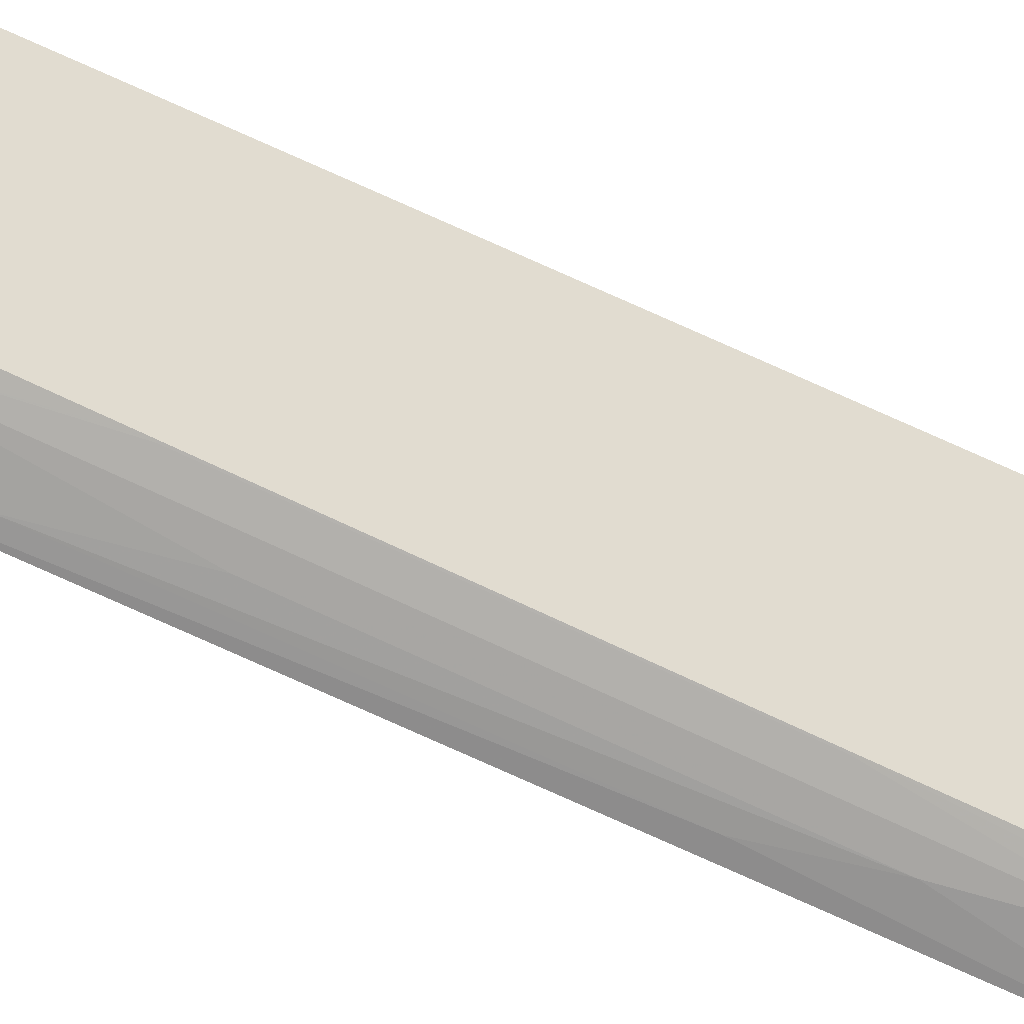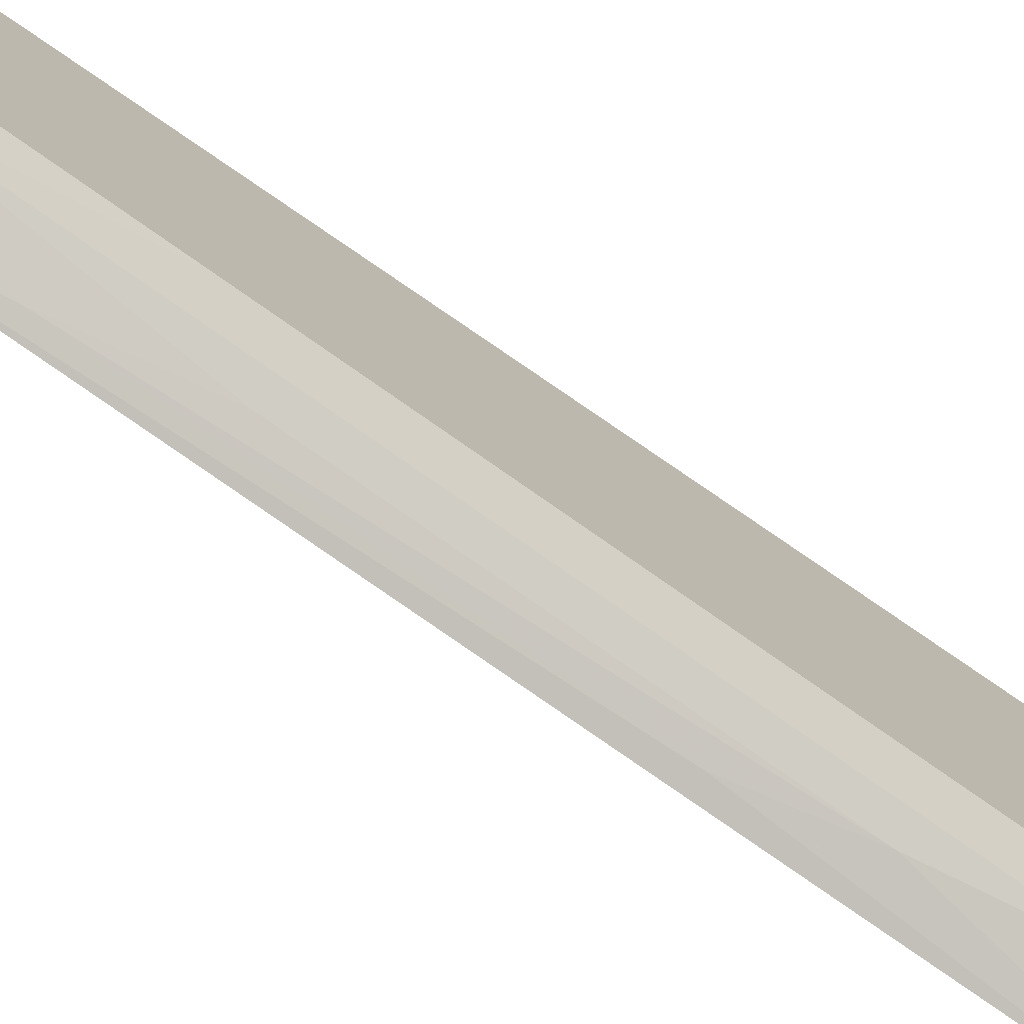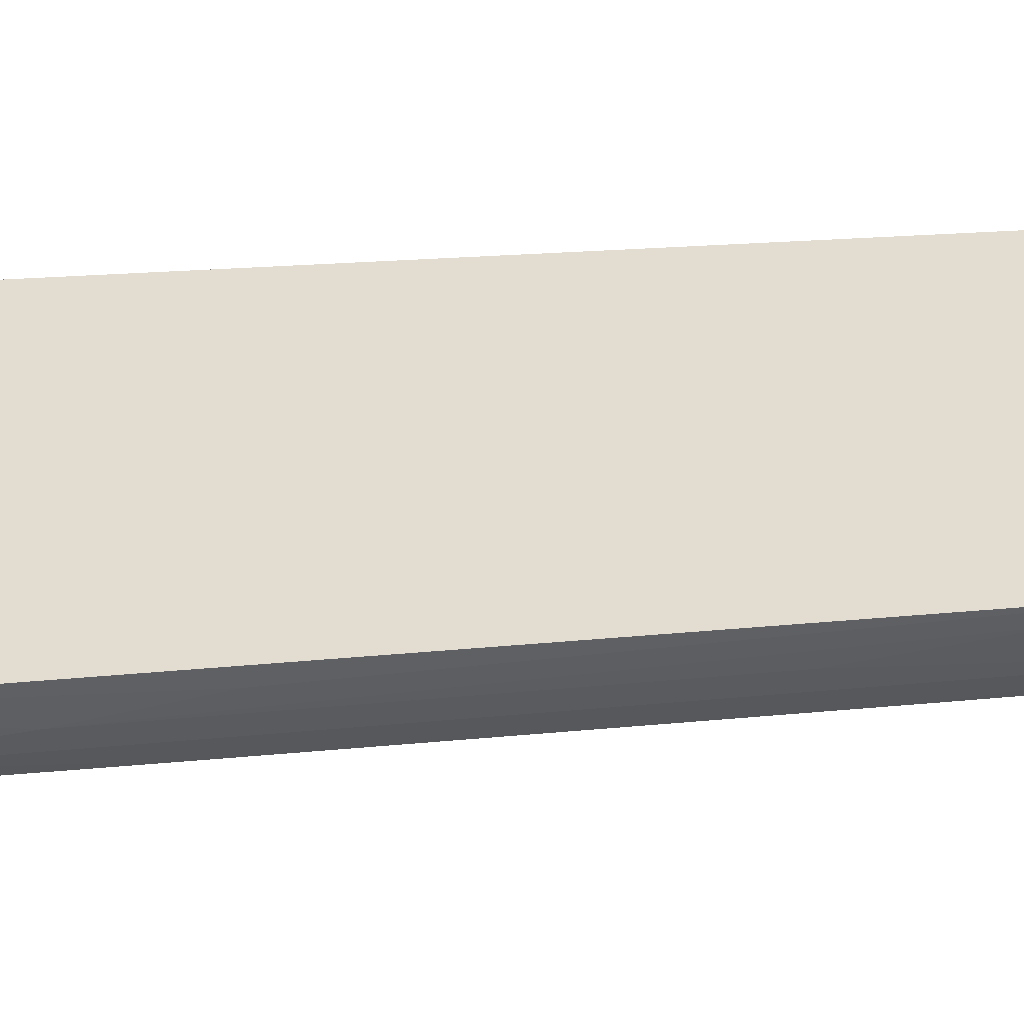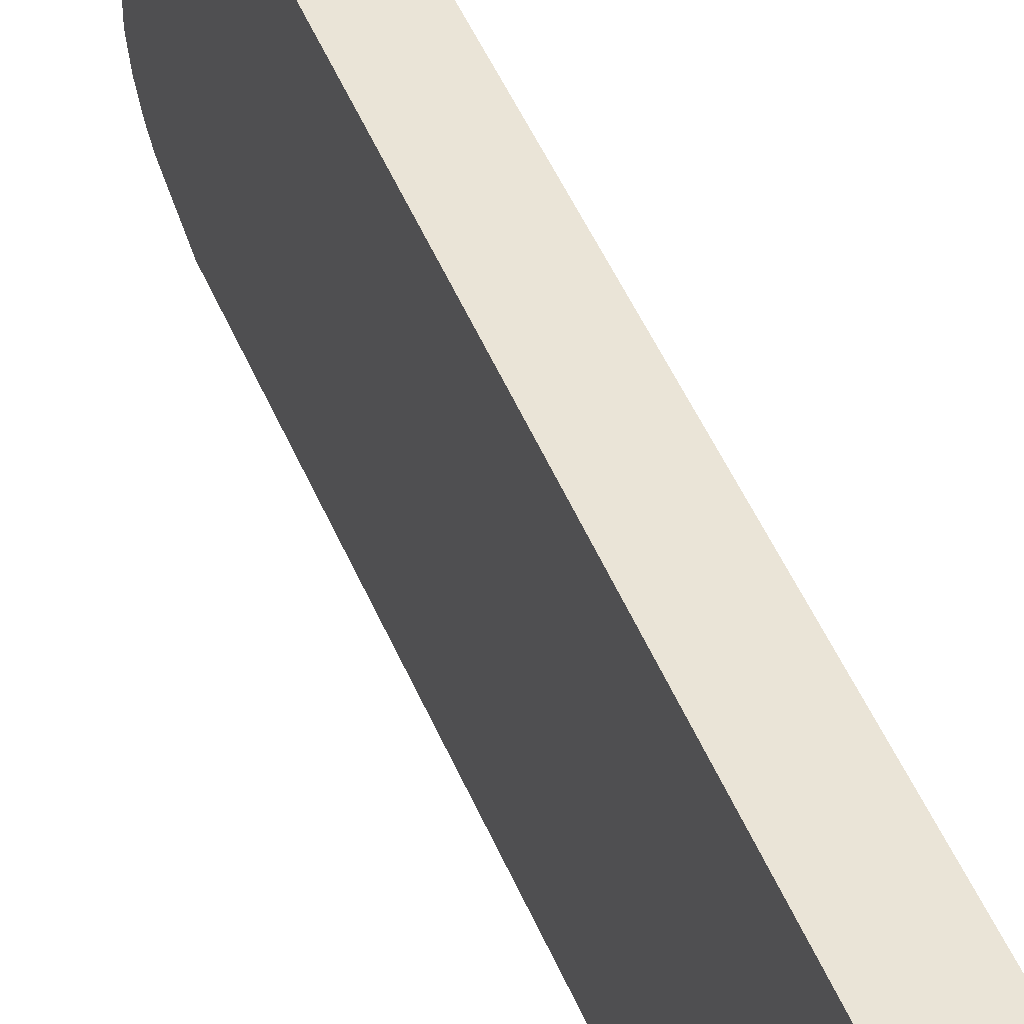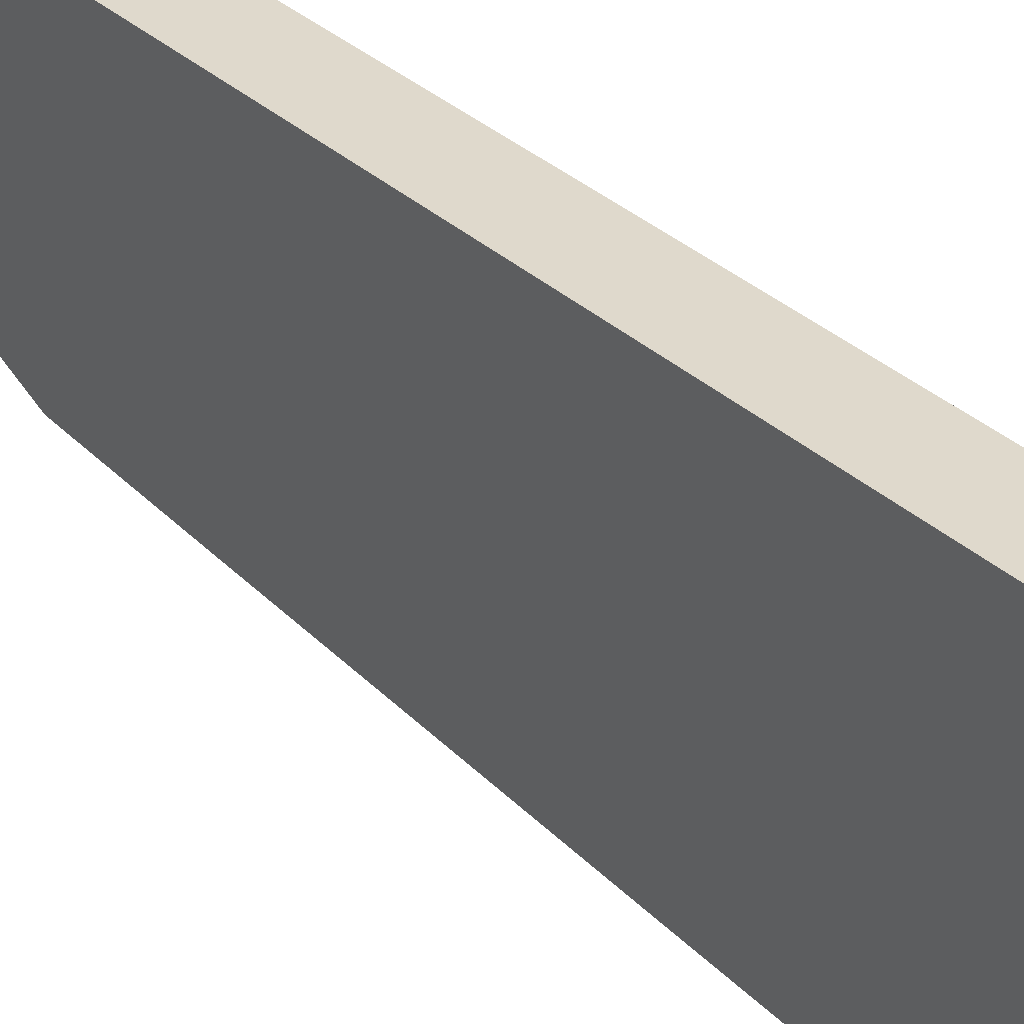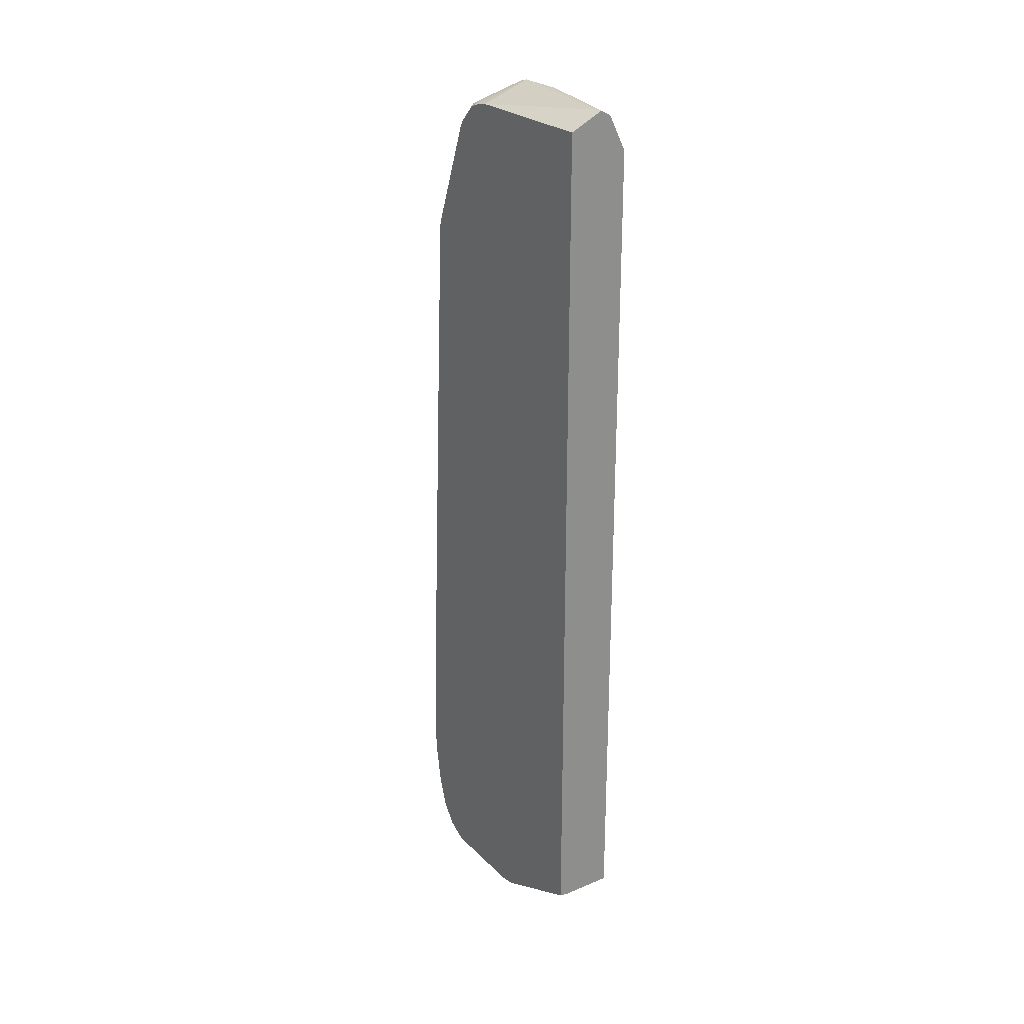
<metadata>
{"format":"obj","ext":"obj","renderer":"f3d","projection":"perspective","resolution":1024,"background":"white","views":[{"elev":-54.5,"azim":-117.3,"up":"+Z"},{"elev":-77.5,"azim":-124.5,"up":"+Z"},{"elev":-53.6,"azim":93.3,"up":"+Z"},{"elev":43.7,"azim":159.9,"up":"+Z"},{"elev":32.3,"azim":-37.9,"up":"+Z"},{"elev":25.5,"azim":-33.9,"up":"+Y"}]}
</metadata>
<code>
v -0.3005 -0.4774 -0.2872
v -0.3135 -0.5279 -0.4004
v -0.2426 -0.4774 -0.2872
v -0.3135 -0.4755 -0.2872
v -0.3135 -0.5294 -0.404
v -0.2426 -0.495 -0.3313
v -0.2426 0.5036 -0.2872
v -0.3135 0.5325 -0.2872
v -0.3135 -0.5332 -0.4224
v -0.2571 -0.5325 -0.4591
v -0.2426 -0.5293 -0.4591
v -0.2426 0.5489 -0.4185
v -0.2632 0.5448 -0.2872
v -0.2755 0.5509 -0.2872
v -0.3135 0.5325 -0.4578
v -0.3135 -0.5332 -0.4388
v -0.2426 -0.5325 -0.4736
v -0.2426 0.5489 -0.4774
v -0.2755 0.5509 -0.2938
v -0.3135 0.5322 -0.4591
v -0.3135 -0.5325 -0.5312
v -0.3122 -0.5325 -0.5325
v -0.2755 -0.5325 -0.5509
v -0.2426 -0.5325 -0.5509
v -0.2426 0.547 -0.4852
v -0.3135 0.5279 -0.4784
v -0.3135 0.5299 -0.4696
v -0.3135 -0.5322 -0.5327
v -0.2938 -0.5279 -0.5532
v -0.2755 -0.5264 -0.5631
v -0.2426 -0.5264 -0.5631
v -0.2426 0.5448 -0.4897
v -0.2449 0.5448 -0.4897
v -0.2961 0.5279 -0.4958
v -0.2984 0.5233 -0.505
v -0.3135 0.5233 -0.4866
v -0.3135 -0.5265 -0.5441
v -0.3135 -0.5207 -0.5555
v -0.3122 -0.5203 -0.557
v -0.2755 -0.5203 -0.5754
v -0.2426 -0.5203 -0.5754
v -0.2426 0.5436 -0.4919
v -0.2433 0.5233 -0.5234
v -0.2816 0.5264 -0.5081
v -0.2693 0.5202 -0.5203
v -0.2816 0.508 -0.5264
v -0.2892 0.505 -0.5234
v -0.3135 0.505 -0.505
v -0.3135 0.5115 -0.4984
v -0.3135 -0.5198 -0.5566
v -0.3135 -0.4971 -0.5745
v -0.303 -0.505 -0.5739
v -0.2846 -0.505 -0.583
v -0.2571 -0.4958 -0.5945
v -0.2426 -0.5006 -0.5939
v -0.2426 0.5233 -0.5234
v -0.2426 0.4919 -0.5437
v -0.2449 0.4897 -0.5448
v -0.2617 0.4866 -0.5417
v -0.2632 0.4346 -0.5631
v -0.2984 0.3948 -0.5601
v -0.2999 0.4957 -0.5203
v -0.3135 0.4967 -0.5098
v -0.3135 -0.4945 -0.5758
v -0.3122 -0.4958 -0.5762
v -0.303 -0.4866 -0.583
v -0.2663 -0.4683 -0.6014
v -0.2479 -0.4866 -0.6014
v -0.2426 -0.4883 -0.6005
v -0.2426 0.4852 -0.547
v -0.2594 0.4774 -0.5463
v -0.2571 0.4223 -0.5693
v -0.2961 0.3856 -0.5647
v -0.3135 0.3714 -0.5584
v -0.3135 0.4957 -0.5103
v -0.3135 -0.4604 -0.587
v -0.2846 -0.4499 -0.6014
v -0.2426 -0.4813 -0.6041
v -0.2426 0.4389 -0.5651
v -0.2426 0.375 -0.5837
v -0.2426 0.3672 -0.5857
v -0.2938 0.3672 -0.5693
v -0.3135 0.3672 -0.5594
v -0.3135 -0.4184 -0.5943
v -0.3122 -0.4223 -0.5945
v -0.303 -0.4131 -0.6014
v -0.2938 -0.404 -0.606
v -0.2479 -0.4131 -0.6198
v -0.2426 -0.4079 -0.6224
v -0.2426 -0.404 -0.6224
v -0.2571 -0.1101 -0.606
v -0.2571 0.2571 -0.5876
v -0.2755 0.1468 -0.5876
v -0.2938 0.0183 -0.5876
v -0.3122 -0.1468 -0.5876
v -0.3122 0.202 -0.5693
v -0.3135 0.202 -0.5686
v -0.3135 -0.404 -0.5961
v -0.3061 -0.404 -0.5999
v -0.2938 -0.3305 -0.606
v -0.2755 -0.2019 -0.606
v -0.3135 -0.1468 -0.587
v -0.3135 -0.3305 -0.5961
v -0.3061 -0.3305 -0.5999
f 53 67 68
f 53 77 67
f 53 66 77
f 51 53 52
f 51 65 53
f 47 63 48
f 53 68 54
f 51 64 65
f 53 65 66
f 54 68 55
f 60 72 73
f 57 70 58
f 58 70 60
f 58 60 71
f 58 71 59
f 59 71 60
f 60 70 72
f 60 73 61
f 61 73 74
f 61 74 62
f 47 62 63
f 62 74 75
f 55 68 69
f 102 104 103
f 39 51 52
f 46 61 47
f 62 75 63
f 35 45 46
f 35 46 47
f 35 47 48
f 35 48 49
f 35 49 36
f 38 50 39
f 39 50 51
f 39 52 53
f 39 53 40
f 47 61 62
f 40 53 54
f 40 55 41
f 42 56 43
f 43 57 58
f 43 58 46
f 43 46 45
f 43 45 44
f 43 56 57
f 46 58 59
f 46 59 60
f 46 60 61
f 40 54 55
f 64 76 65
f 87 90 89
f 66 76 77
f 84 98 86
f 84 86 85
f 86 98 99
f 86 99 87
f 87 89 88
f 87 99 104
f 87 104 100
f 87 100 90
f 90 100 101
f 90 101 91
f 82 97 83
f 91 101 92
f 93 101 94
f 94 101 100
f 94 100 95
f 95 100 102
f 95 102 97
f 95 97 96
f 98 103 104
f 98 104 99
f 100 104 102
f 35 44 45
f 92 101 93
f 65 76 66
f 82 96 97
f 82 94 95
f 67 77 78
f 67 78 68
f 68 78 69
f 70 79 72
f 72 79 80
f 72 80 81
f 72 81 73
f 73 81 82
f 73 82 83
f 73 83 74
f 82 95 96
f 76 84 85
f 76 86 77
f 77 86 87
f 77 87 88
f 77 88 89
f 77 89 78
f 81 90 91
f 81 91 92
f 81 92 82
f 82 92 93
f 82 93 94
f 76 85 86
f 33 35 34
f 16 22 23
f 33 43 44
f 2 76 64
f 2 64 51
f 2 51 50
f 2 50 38
f 2 38 37
f 2 37 28
f 2 28 21
f 2 21 16
f 2 16 9
f 2 9 5
f 3 5 6
f 3 6 11
f 3 11 17
f 3 17 24
f 3 24 31
f 3 31 41
f 3 41 55
f 3 55 69
f 3 69 78
f 3 78 89
f 3 89 90
f 2 84 76
f 2 98 84
f 2 103 98
f 2 102 103
f 33 44 35
f 1 2 3
f 1 3 7
f 1 7 13
f 1 13 14
f 1 14 8
f 1 8 4
f 2 5 3
f 2 4 8
f 2 8 15
f 3 90 81
f 2 15 20
f 2 27 26
f 2 26 36
f 2 36 49
f 2 49 48
f 2 48 63
f 2 63 75
f 2 75 74
f 2 74 83
f 2 83 97
f 2 97 102
f 2 20 27
f 3 81 80
f 1 4 2
f 3 79 70
f 18 26 27
f 18 27 20
f 21 28 22
f 22 28 23
f 23 28 29
f 23 29 30
f 23 30 31
f 23 31 24
f 25 32 33
f 25 33 34
f 18 25 26
f 25 34 26
f 26 35 36
f 28 37 29
f 29 37 38
f 29 38 39
f 29 39 40
f 30 40 41
f 30 41 31
f 32 42 33
f 33 42 43
f 3 80 79
f 26 34 35
f 16 23 24
f 29 40 30
f 15 18 20
f 16 21 22
f 3 57 56
f 3 56 42
f 3 70 57
f 3 32 25
f 3 25 18
f 3 18 12
f 3 12 7
f 5 9 10
f 5 10 6
f 6 10 11
f 3 42 32
f 8 14 19
f 7 12 13
f 12 14 13
f 12 18 19
f 10 17 11
f 12 19 14
f 9 24 17
f 9 16 24
f 8 19 15
f 9 17 10
f 15 19 18

</code>
